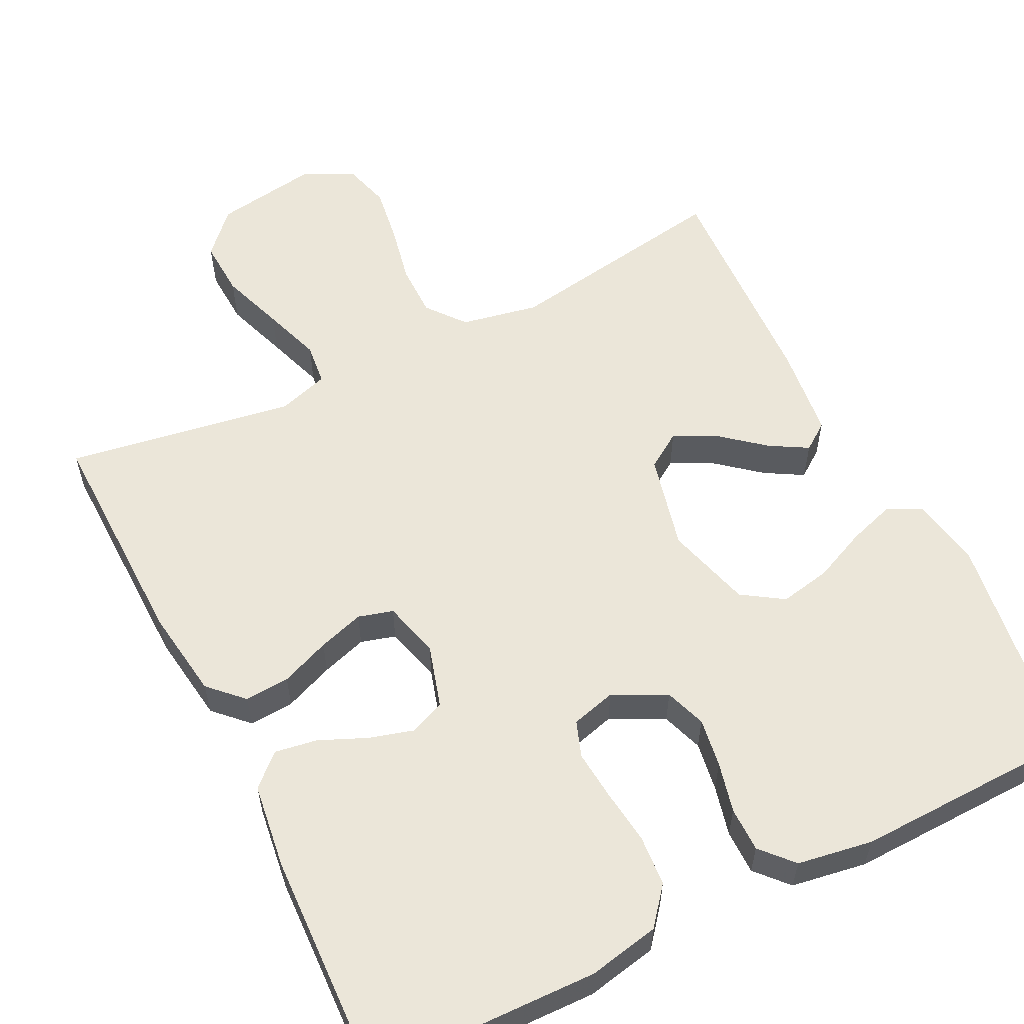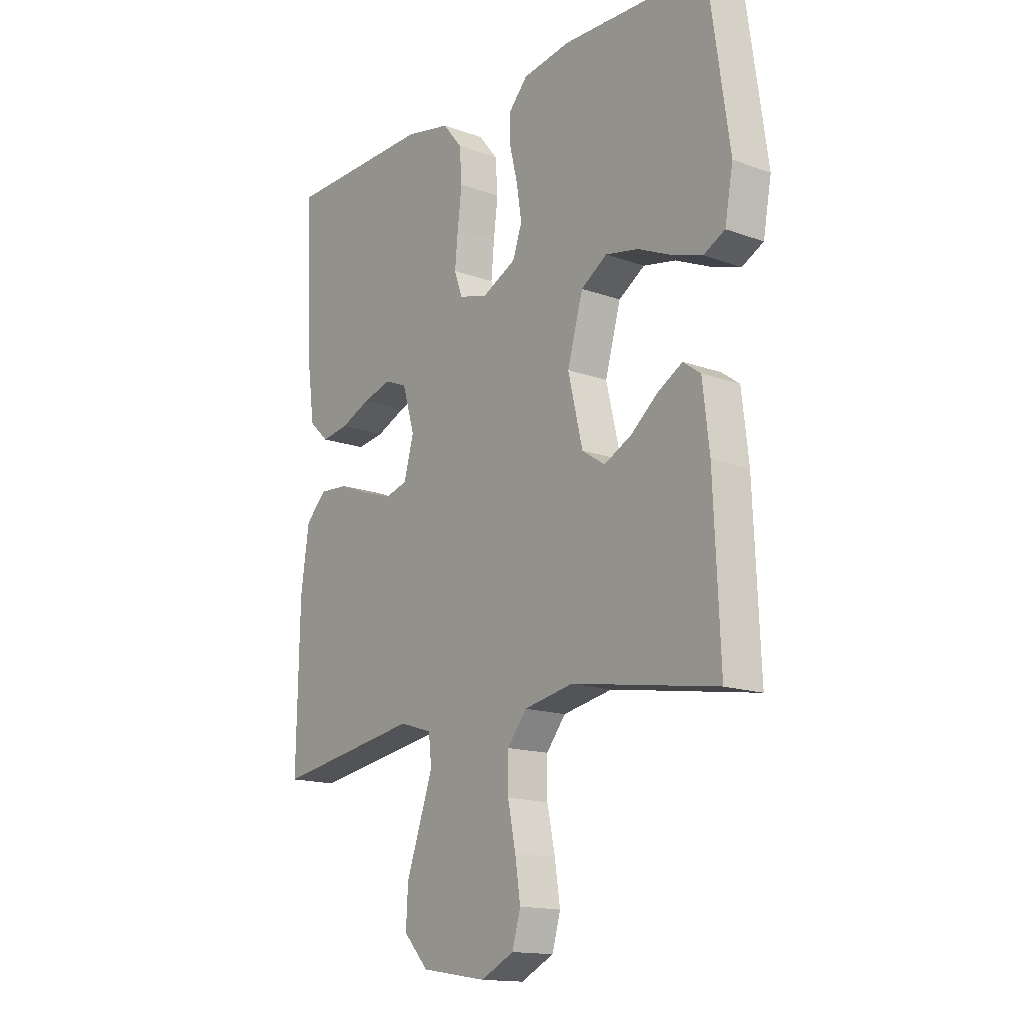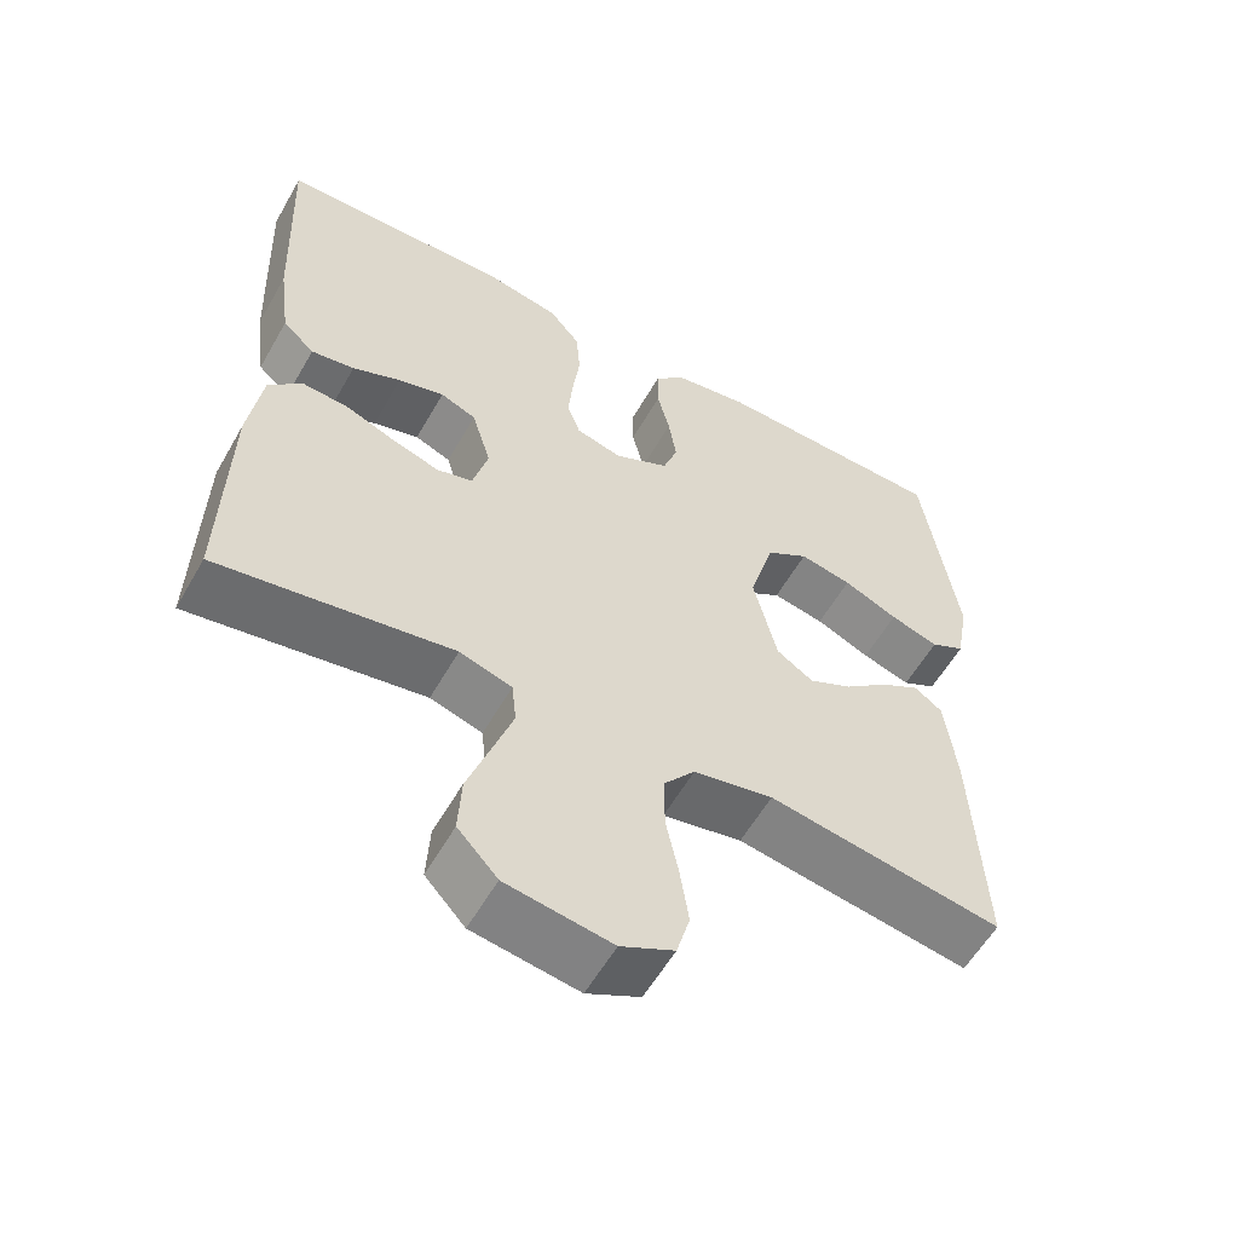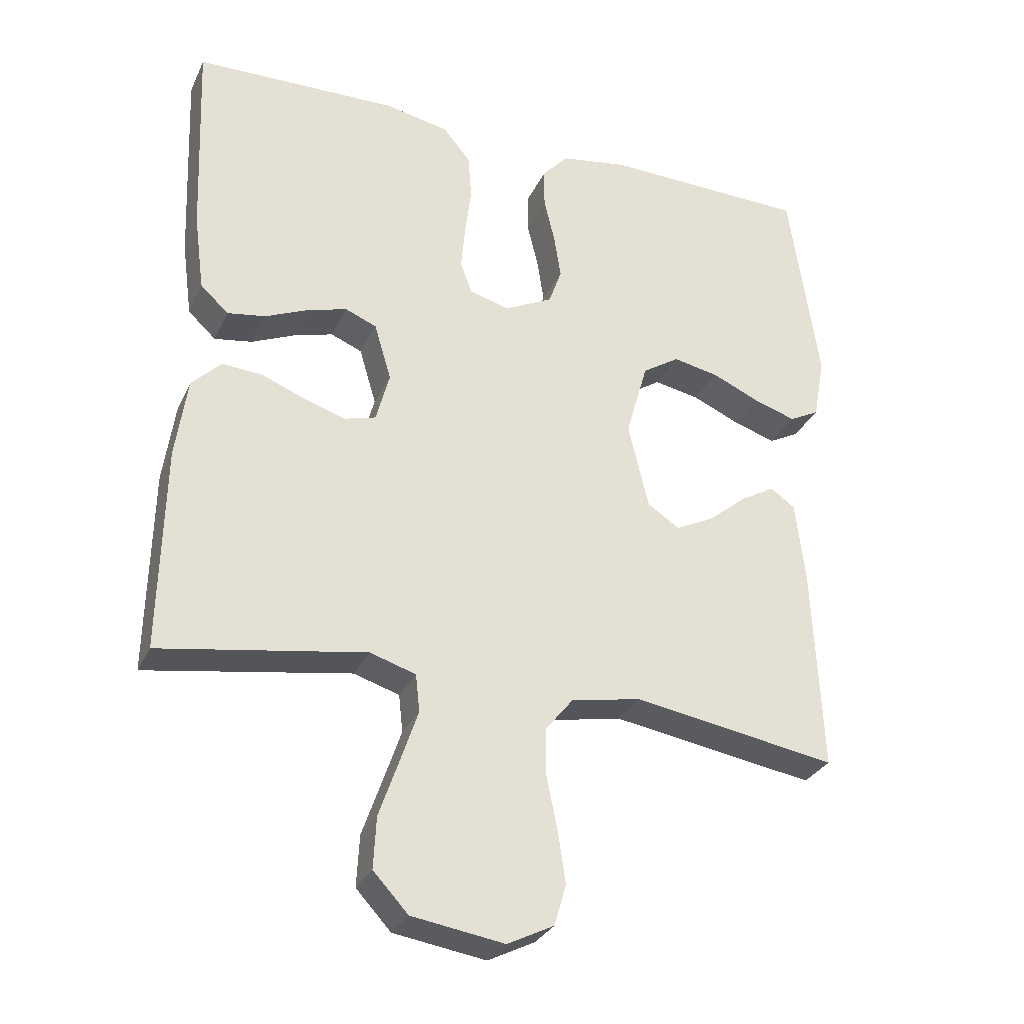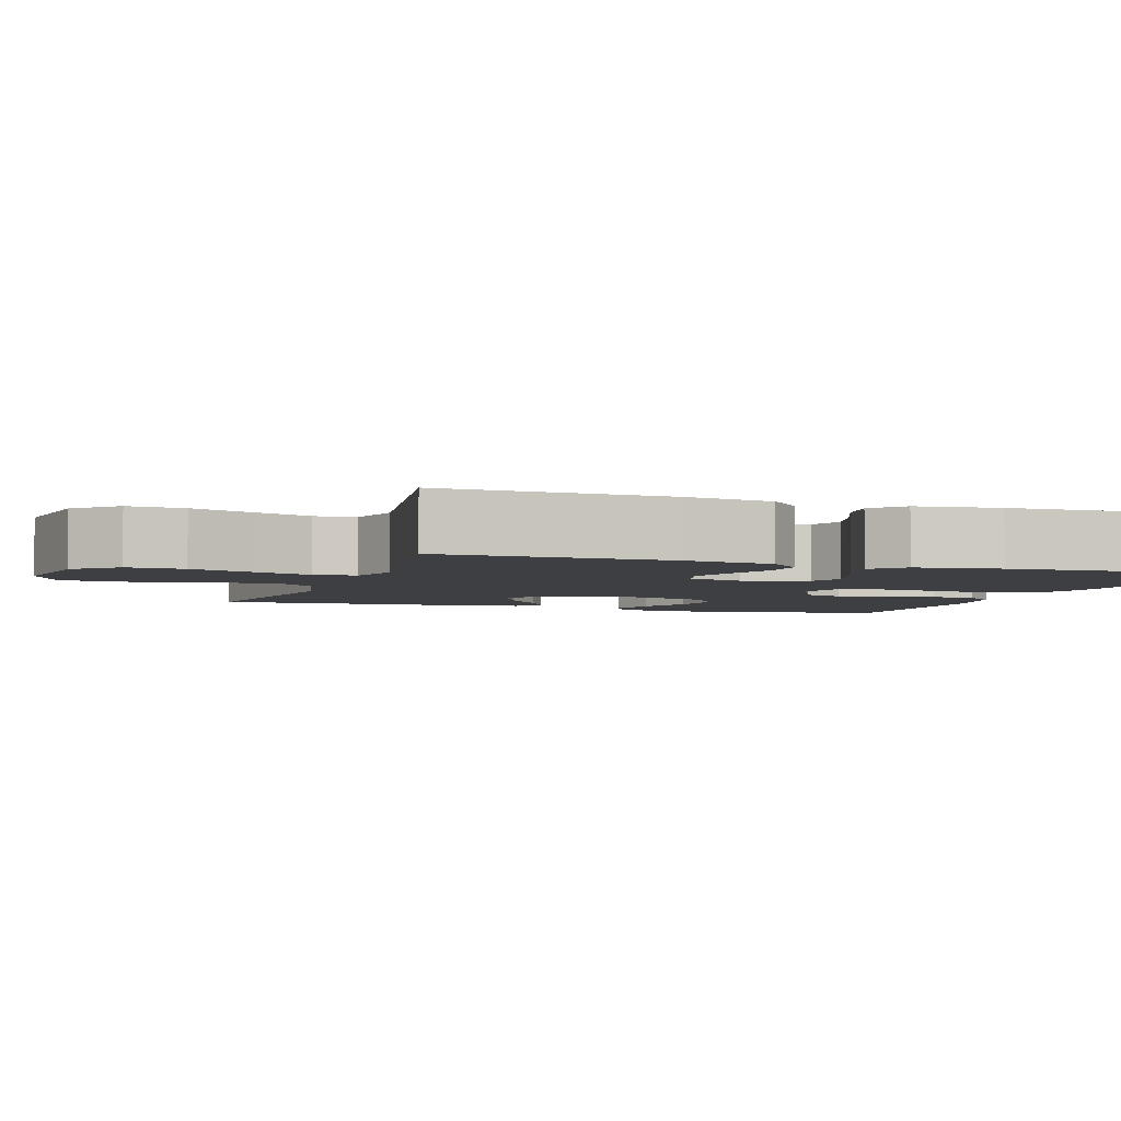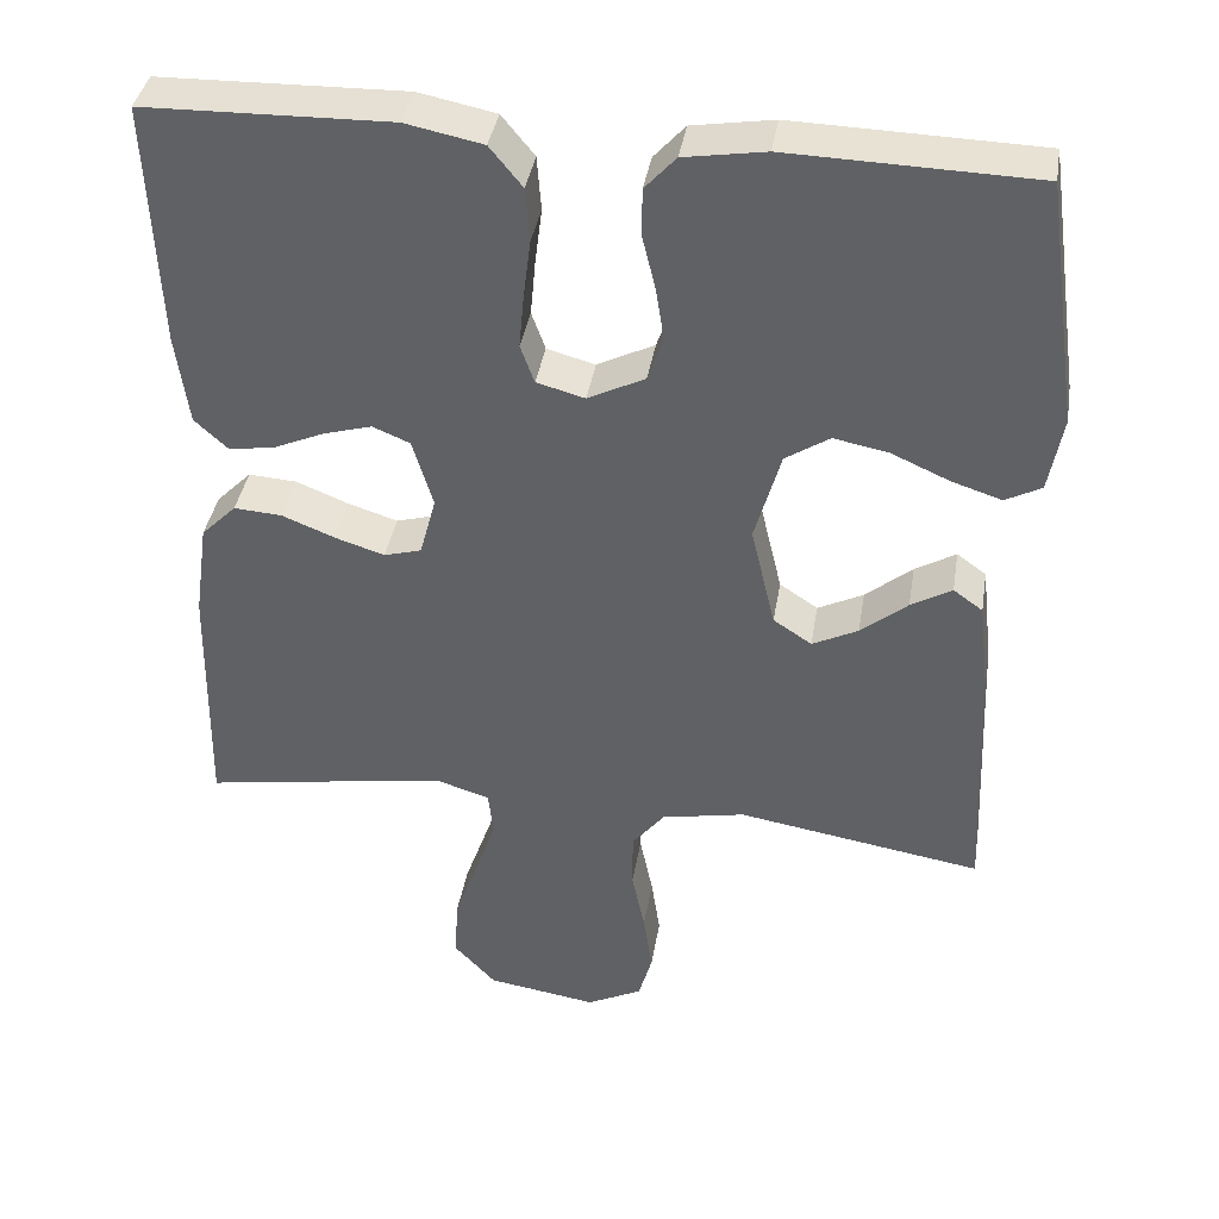
<metadata>
{"format":"obj","ext":"obj","renderer":"f3d","projection":"perspective","resolution":1024,"background":"white","views":[{"elev":57.5,"azim":-26.5,"up":"+Y"},{"elev":-15.2,"azim":52.3,"up":"+Z"},{"elev":-57.7,"azim":-29.5,"up":"+Z"},{"elev":-30.1,"azim":-21.6,"up":"+Z"},{"elev":-4.0,"azim":-108.8,"up":"+Y"},{"elev":39.0,"azim":9.3,"up":"+Z"}]}
</metadata>
<code>
v 0.5 0.07 -0.5
v 0.2 0.07 -0.451
v 0.098 0.07 -0.471
v 0.058 0.07 -0.521
v 0.058 0.07 -0.591
v 0.074 0.07 -0.669
v 0.085 0.07 -0.743
v 0.068 0.07 -0.803
v 0 0.07 -0.837
v -0.135 0.07 -0.816
v -0.186 0.07 -0.761
v -0.182 0.07 -0.686
v -0.153 0.07 -0.603
v -0.127 0.07 -0.527
v -0.133 0.07 -0.472
v -0.2 0.07 -0.451
v -0.5 0.07 -0.5
v -0.494 0.07 -0.2
v -0.477 0.07 -0.081
v -0.434 0.07 -0.038
v -0.375 0.07 -0.042
v -0.31 0.07 -0.068
v -0.25 0.07 -0.087
v -0.204 0.07 -0.074
v -0.184 0.07 0
v -0.209 0.07 0.084
v -0.255 0.07 0.103
v -0.314 0.07 0.086
v -0.376 0.07 0.059
v -0.432 0.07 0.05
v -0.473 0.07 0.088
v -0.488 0.07 0.2
v -0.5 0.07 0.5
v -0.2 0.07 0.507
v -0.106 0.07 0.488
v -0.066 0.07 0.439
v -0.061 0.07 0.372
v -0.07 0.07 0.3
v -0.076 0.07 0.234
v -0.059 0.07 0.187
v 0 0.07 0.171
v 0.07 0.07 0.206
v 0.089 0.07 0.26
v 0.079 0.07 0.325
v 0.063 0.07 0.391
v 0.063 0.07 0.45
v 0.101 0.07 0.492
v 0.2 0.07 0.508
v 0.5 0.07 0.5
v 0.543 0.07 0.2
v 0.526 0.07 0.107
v 0.482 0.07 0.084
v 0.42 0.07 0.104
v 0.35 0.07 0.135
v 0.283 0.07 0.148
v 0.229 0.07 0.113
v 0.197 0.07 0
v 0.227 0.07 -0.126
v 0.274 0.07 -0.157
v 0.33 0.07 -0.129
v 0.387 0.07 -0.082
v 0.437 0.07 -0.053
v 0.473 0.07 -0.079
v 0.487 0.07 -0.2
v 0.5 0 -0.5
v 0.2 0 -0.451
v 0.098 0 -0.471
v 0.058 0 -0.521
v 0.058 0 -0.591
v 0.074 0 -0.669
v 0.085 0 -0.743
v 0.068 0 -0.803
v 0 0 -0.837
v -0.135 0 -0.816
v -0.186 0 -0.761
v -0.182 0 -0.686
v -0.153 0 -0.603
v -0.127 0 -0.527
v -0.133 0 -0.472
v -0.2 0 -0.451
v -0.5 0 -0.5
v -0.494 0 -0.2
v -0.477 0 -0.081
v -0.434 0 -0.038
v -0.375 0 -0.042
v -0.31 0 -0.068
v -0.25 0 -0.087
v -0.204 0 -0.074
v -0.184 0 0
v -0.209 0 0.084
v -0.255 0 0.103
v -0.314 0 0.086
v -0.376 0 0.059
v -0.432 0 0.05
v -0.473 0 0.088
v -0.488 0 0.2
v -0.5 0 0.5
v -0.2 0 0.507
v -0.106 0 0.488
v -0.066 0 0.439
v -0.061 0 0.372
v -0.07 0 0.3
v -0.076 0 0.234
v -0.059 0 0.187
v 0 0 0.171
v 0.07 0 0.206
v 0.089 0 0.26
v 0.079 0 0.325
v 0.063 0 0.391
v 0.063 0 0.45
v 0.101 0 0.492
v 0.2 0 0.508
v 0.5 0 0.5
v 0.543 0 0.2
v 0.526 0 0.107
v 0.482 0 0.084
v 0.42 0 0.104
v 0.35 0 0.135
v 0.283 0 0.148
v 0.229 0 0.113
v 0.197 0 0
v 0.227 0 -0.126
v 0.274 0 -0.157
v 0.33 0 -0.129
v 0.387 0 -0.082
v 0.437 0 -0.053
v 0.473 0 -0.079
v 0.487 0 -0.2
f 63 64 1 2
f 60 61 62 63
f 59 60 63 2
f 58 59 2 3
f 57 58 3 4
f 51 52 53 54
f 51 54 55
f 50 51 55
f 49 50 55
f 48 49 55 56
f 44 45 46 47
f 43 44 47 48
f 42 43 48 56
f 35 36 37 38
f 35 38 39
f 34 35 39
f 33 34 39 40
f 31 32 33 40
f 28 29 30 31
f 27 28 31 40
f 19 20 21 22
f 19 22 23
f 16 17 18 19
f 15 16 19 23
f 10 11 12 13
f 10 13 14
f 9 10 14
f 8 9 14 15
f 5 6 7 8
f 41 42 56 57
f 41 57 4
f 26 27 40 41
f 25 26 41 4
f 24 25 4 5
f 15 23 24
f 5 8 15 24
f 66 65 128 127
f 127 126 125 124
f 66 127 124 123
f 67 66 123 122
f 68 67 122 121
f 118 117 116 115
f 119 118 115
f 119 115 114
f 119 114 113
f 120 119 113 112
f 111 110 109 108
f 112 111 108 107
f 120 112 107 106
f 102 101 100 99
f 103 102 99
f 103 99 98
f 104 103 98 97
f 104 97 96 95
f 95 94 93 92
f 104 95 92 91
f 86 85 84 83
f 87 86 83
f 83 82 81 80
f 87 83 80 79
f 77 76 75 74
f 78 77 74
f 78 74 73
f 79 78 73 72
f 72 71 70 69
f 121 120 106 105
f 68 121 105
f 105 104 91 90
f 68 105 90 89
f 69 68 89 88
f 88 87 79
f 88 79 72 69
f 1 65 66 2
f 2 66 67 3
f 3 67 68 4
f 4 68 69 5
f 5 69 70 6
f 6 70 71 7
f 7 71 72 8
f 8 72 73 9
f 9 73 74 10
f 10 74 75 11
f 11 75 76 12
f 12 76 77 13
f 13 77 78 14
f 14 78 79 15
f 15 79 80 16
f 16 80 81 17
f 17 81 82 18
f 18 82 83 19
f 19 83 84 20
f 20 84 85 21
f 21 85 86 22
f 22 86 87 23
f 23 87 88 24
f 24 88 89 25
f 25 89 90 26
f 26 90 91 27
f 27 91 92 28
f 28 92 93 29
f 29 93 94 30
f 30 94 95 31
f 31 95 96 32
f 32 96 97 33
f 33 97 98 34
f 34 98 99 35
f 35 99 100 36
f 36 100 101 37
f 37 101 102 38
f 38 102 103 39
f 39 103 104 40
f 40 104 105 41
f 41 105 106 42
f 42 106 107 43
f 43 107 108 44
f 44 108 109 45
f 45 109 110 46
f 46 110 111 47
f 47 111 112 48
f 48 112 113 49
f 49 113 114 50
f 50 114 115 51
f 51 115 116 52
f 52 116 117 53
f 53 117 118 54
f 54 118 119 55
f 55 119 120 56
f 56 120 121 57
f 57 121 122 58
f 58 122 123 59
f 59 123 124 60
f 60 124 125 61
f 61 125 126 62
f 62 126 127 63
f 63 127 128 64
f 64 128 65 1

</code>
